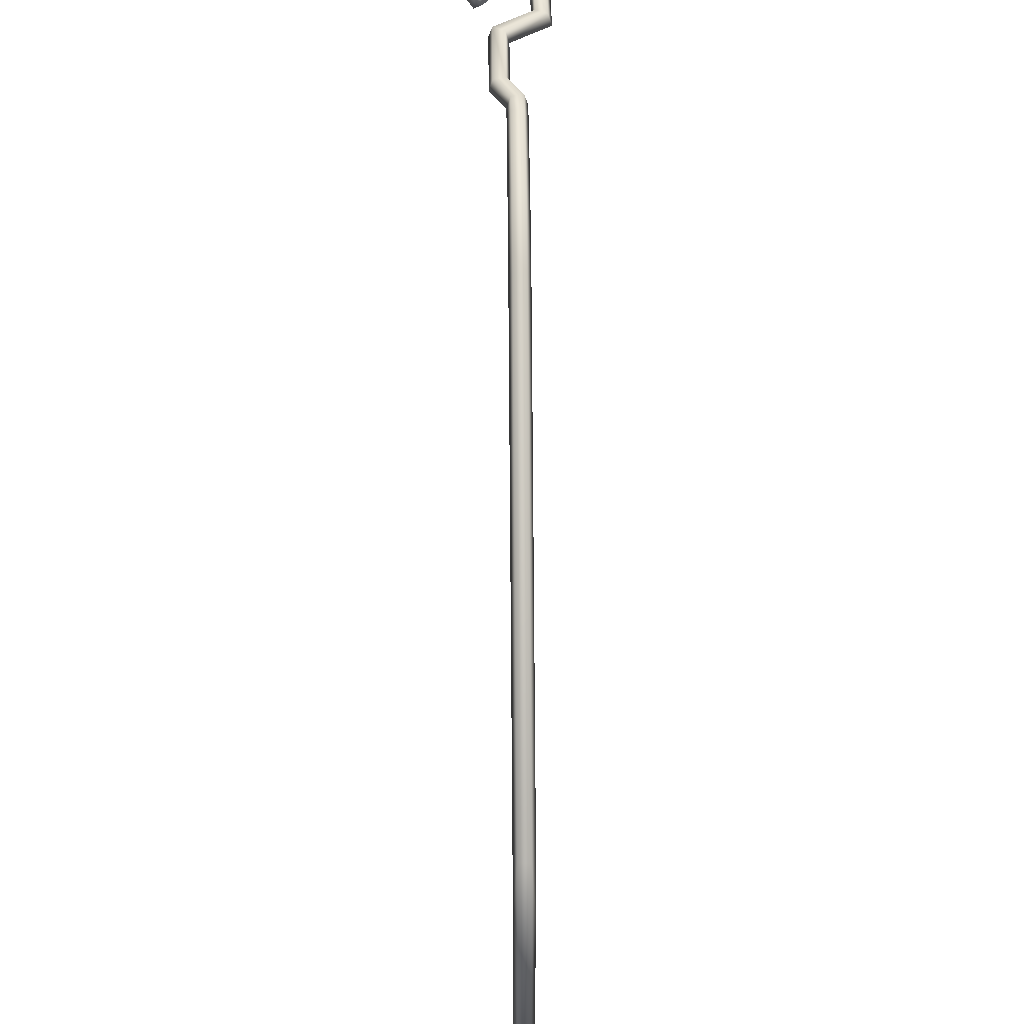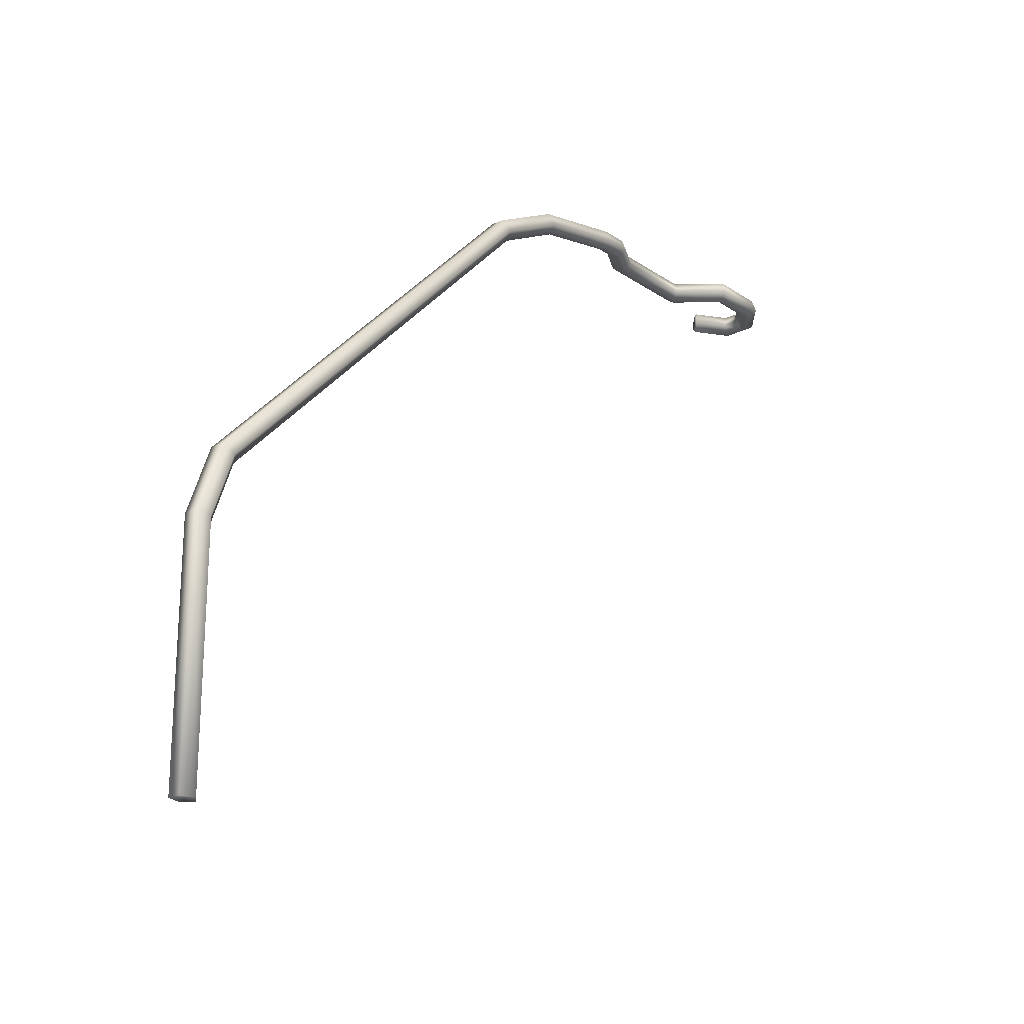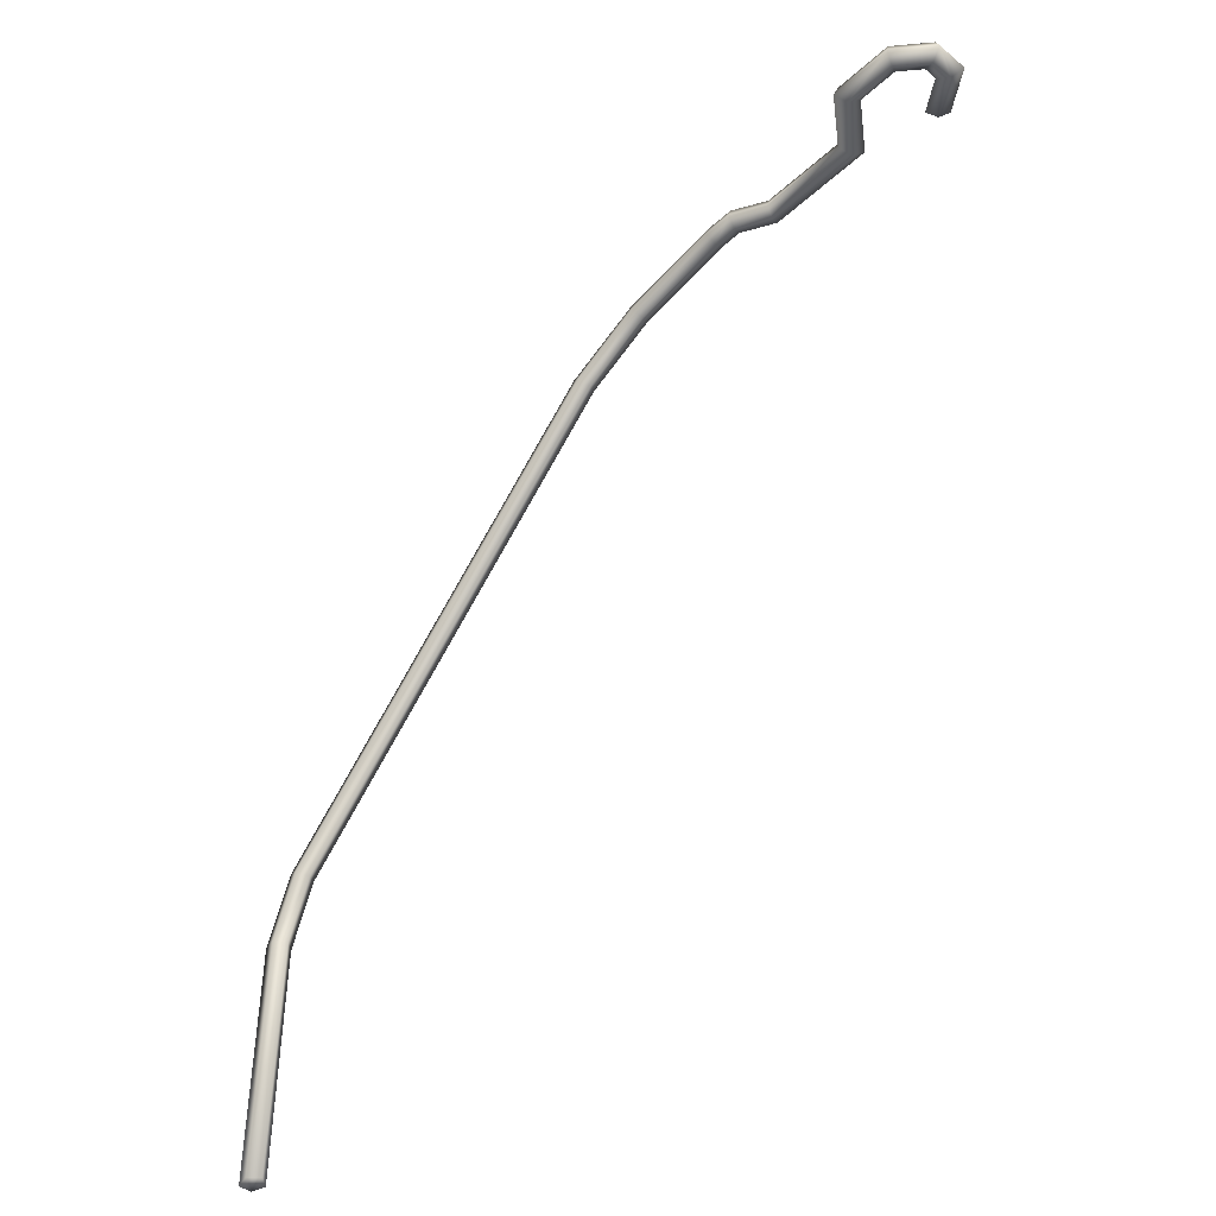
<metadata>
{"format":"obj","ext":"obj","renderer":"f3d","projection":"perspective","resolution":1024,"background":"white","views":[{"elev":41.1,"azim":-0.6,"up":"+Y"},{"elev":-21.5,"azim":40.3,"up":"+Y"},{"elev":-44.9,"azim":136.3,"up":"+Y"}]}
</metadata>
<code>
o instance_100/Component_47/ID765#ID765
v 0.3005 -0.1927 -0.1657
v 0.3022 -0.1833 -0.1706
v 0.3022 -0.1929 -0.1671
v 0.3005 -0.1827 -0.1693
v 0.3005 -0.1827 -0.1693
v 0.3005 -0.1927 -0.1657
v 0.3022 -0.1833 -0.1706
v 0.3022 -0.1929 -0.1671
v 0.3022 -0.2302 -0.1671
v 0.3005 -0.2302 -0.1657
v 0.3022 -0.2302 -0.1671
v 0.3005 -0.2302 -0.1657
v 0.3012 -0.1818 -0.1673
v 0.3012 -0.1924 -0.1635
v 0.3012 -0.1818 -0.1673
v 0.3012 -0.1924 -0.1635
v 0.3022 -0.1263 -0.2268
v 0.3005 -0.1254 -0.2259
v 0.3005 -0.1254 -0.2259
v 0.3022 -0.1263 -0.2268
v 0.3038 -0.1927 -0.1657
v 0.3038 -0.1827 -0.1693
v 0.3038 -0.1827 -0.1693
v 0.3038 -0.1927 -0.1657
v 0.3012 -0.2302 -0.1635
v 0.3032 -0.2302 -0.1635
v 0.3038 -0.2302 -0.1657
v 0.3038 -0.2302 -0.1657
v 0.3032 -0.2302 -0.1635
v 0.3012 -0.2302 -0.1635
v 0.3032 -0.1924 -0.1635
v 0.3032 -0.1818 -0.1673
v 0.3032 -0.1818 -0.1673
v 0.3032 -0.1924 -0.1635
v 0.3012 -0.1239 -0.2244
v 0.3012 -0.1239 -0.2244
v 0.3022 -0.1206 -0.2377
v 0.3005 -0.1195 -0.2372
v 0.3022 -0.1206 -0.2377
v 0.3005 -0.1195 -0.2372
v 0.3038 -0.1254 -0.2259
v 0.3038 -0.1254 -0.2259
v 0.3032 -0.1239 -0.2244
v 0.3032 -0.1239 -0.2244
v 0.3012 -0.1177 -0.2363
v 0.3012 -0.1177 -0.2363
v 0.3022 -0.1175 -0.2524
v 0.3005 -0.1164 -0.2523
v 0.3022 -0.1175 -0.2524
v 0.3005 -0.1164 -0.2523
v 0.3038 -0.1195 -0.2372
v 0.3038 -0.1195 -0.2372
v 0.3032 -0.1177 -0.2363
v 0.3032 -0.1177 -0.2363
v 0.3012 -0.1145 -0.252
v 0.3012 -0.1145 -0.252
v 0.3022 -0.1175 -0.2561
v 0.3005 -0.1164 -0.2555
v 0.3022 -0.1175 -0.2561
v 0.3005 -0.1164 -0.2555
v 0.3038 -0.1164 -0.2523
v 0.3038 -0.1164 -0.2523
v 0.3032 -0.1145 -0.252
v 0.3032 -0.1145 -0.252
v 0.3012 -0.1145 -0.2558
v 0.3012 -0.1145 -0.2558
v 0.2996 -0.1175 -0.261
v 0.2979 -0.1164 -0.2605
v 0.2996 -0.1175 -0.261
v 0.2979 -0.1164 -0.2605
v 0.3038 -0.1164 -0.2566
v 0.3038 -0.1164 -0.2566
v 0.3032 -0.1145 -0.2564
v 0.3032 -0.1145 -0.2564
v 0.2986 -0.1145 -0.2607
v 0.2986 -0.1145 -0.2607
v 0.2996 -0.1175 -0.276
v 0.2979 -0.1164 -0.277
v 0.2996 -0.1175 -0.276
v 0.2979 -0.1164 -0.277
v 0.3012 -0.1164 -0.2616
v 0.3012 -0.1164 -0.2616
v 0.3006 -0.1145 -0.2614
v 0.3006 -0.1145 -0.2614
v 0.2986 -0.1145 -0.2766
v 0.2986 -0.1145 -0.2766
v 0.3046 -0.1164 -0.2823
v 0.3062 -0.1175 -0.2813
v 0.3062 -0.1175 -0.2813
v 0.3046 -0.1164 -0.2823
v 0.3012 -0.1164 -0.275
v 0.3012 -0.1164 -0.275
v 0.3006 -0.1145 -0.2753
v 0.3006 -0.1145 -0.2753
v 0.3052 -0.1145 -0.2819
v 0.3052 -0.1145 -0.2819
v 0.3062 -0.1175 -0.2893
v 0.3046 -0.1164 -0.2885
v 0.3062 -0.1175 -0.2893
v 0.3046 -0.1164 -0.2885
v 0.3079 -0.1164 -0.2803
v 0.3079 -0.1164 -0.2803
v 0.3072 -0.1145 -0.2807
v 0.3072 -0.1145 -0.2807
v 0.3052 -0.1145 -0.2888
v 0.3052 -0.1145 -0.2888
v 0.3027 -0.1175 -0.2934
v 0.302 -0.1164 -0.2915
v 0.3027 -0.1175 -0.2934
v 0.302 -0.1164 -0.2915
v 0.3079 -0.1164 -0.29
v 0.3079 -0.1164 -0.29
v 0.3072 -0.1145 -0.2897
v 0.3072 -0.1145 -0.2897
v 0.3023 -0.1145 -0.2922
v 0.3023 -0.1145 -0.2922
v 0.3 -0.1164 -0.2915
v 0.2992 -0.1175 -0.2934
v 0.3 -0.1164 -0.2915
v 0.2992 -0.1175 -0.2934
v 0.3034 -0.1164 -0.2953
v 0.3034 -0.1164 -0.2953
v 0.3031 -0.1145 -0.2946
v 0.3031 -0.1145 -0.2946
v 0.2997 -0.1145 -0.2922
v 0.2997 -0.1145 -0.2922
v 0.2969 -0.1164 -0.287
v 0.2956 -0.1175 -0.2881
v 0.2969 -0.1164 -0.287
v 0.2956 -0.1175 -0.2881
v 0.2984 -0.1164 -0.2953
v 0.2984 -0.1164 -0.2953
v 0.2987 -0.1145 -0.2946
v 0.2987 -0.1145 -0.2946
v 0.2964 -0.1145 -0.2874
v 0.2964 -0.1145 -0.2874
v 0.2943 -0.1164 -0.2893
v 0.2948 -0.1145 -0.2889
v 0.2948 -0.1145 -0.2889
v 0.2943 -0.1164 -0.2893
f 1 2 3
f 2 1 4
f 5 6 7
f 8 7 6
f 1 9 10
f 9 1 3
f 8 6 11
f 12 11 6
f 13 1 14
f 1 13 4
f 5 15 6
f 16 6 15
f 4 17 2
f 17 4 18
f 19 5 20
f 7 20 5
f 2 21 3
f 21 2 22
f 23 7 24
f 8 24 7
f 9 25 10
f 25 9 26
f 26 9 27
f 28 11 29
f 29 11 30
f 12 30 11
f 1 25 14
f 25 1 10
f 12 6 30
f 16 30 6
f 3 27 9
f 27 3 21
f 24 8 28
f 11 28 8
f 31 13 14
f 13 31 32
f 33 34 15
f 16 15 34
f 35 4 13
f 4 35 18
f 19 36 5
f 15 5 36
f 37 18 38
f 18 37 17
f 20 39 19
f 40 19 39
f 17 22 2
f 22 17 41
f 42 20 23
f 7 23 20
f 21 32 31
f 32 21 22
f 23 24 33
f 34 33 24
f 27 31 26
f 31 27 21
f 24 28 34
f 29 34 28
f 31 25 26
f 25 31 14
f 16 34 30
f 29 30 34
f 32 35 13
f 35 32 43
f 44 33 36
f 15 36 33
f 45 18 35
f 18 45 38
f 40 46 19
f 36 19 46
f 47 38 48
f 38 47 37
f 39 49 40
f 50 40 49
f 51 17 37
f 17 51 41
f 42 52 20
f 39 20 52
f 22 43 32
f 43 22 41
f 42 23 44
f 33 44 23
f 43 45 35
f 45 43 53
f 54 44 46
f 36 46 44
f 55 38 45
f 38 55 48
f 50 56 40
f 46 40 56
f 57 48 58
f 48 57 47
f 49 59 50
f 60 50 59
f 61 37 47
f 37 61 51
f 52 62 39
f 49 39 62
f 41 53 43
f 53 41 51
f 52 42 54
f 44 54 42
f 53 55 45
f 55 53 63
f 64 54 56
f 46 56 54
f 65 48 55
f 48 65 58
f 60 66 50
f 56 50 66
f 67 58 68
f 58 67 57
f 59 69 60
f 70 60 69
f 71 47 57
f 47 71 61
f 62 72 49
f 59 49 72
f 51 63 53
f 63 51 61
f 62 52 64
f 54 64 52
f 63 65 55
f 65 63 73
f 74 64 66
f 56 66 64
f 65 68 58
f 68 65 75
f 76 66 70
f 60 70 66
f 77 68 78
f 68 77 67
f 69 79 70
f 80 70 79
f 81 57 67
f 57 81 71
f 72 82 59
f 69 59 82
f 61 73 63
f 73 61 71
f 72 62 74
f 64 74 62
f 65 83 75
f 83 65 73
f 74 66 84
f 76 84 66
f 75 78 68
f 78 75 85
f 86 76 80
f 70 80 76
f 87 77 78
f 77 87 88
f 89 90 79
f 80 79 90
f 91 67 77
f 67 91 81
f 82 92 69
f 79 69 92
f 71 83 73
f 83 71 81
f 82 72 84
f 74 84 72
f 83 85 75
f 85 83 93
f 94 84 86
f 76 86 84
f 85 87 78
f 87 85 95
f 96 86 90
f 80 90 86
f 97 87 98
f 87 97 88
f 89 99 90
f 100 90 99
f 88 91 77
f 91 88 101
f 102 89 92
f 79 92 89
f 81 93 83
f 93 81 91
f 92 82 94
f 84 94 82
f 93 95 85
f 95 93 103
f 104 94 96
f 86 96 94
f 105 87 95
f 87 105 98
f 100 106 90
f 96 90 106
f 107 98 108
f 98 107 97
f 99 109 100
f 110 100 109
f 111 88 97
f 88 111 101
f 102 112 89
f 99 89 112
f 103 91 101
f 91 103 93
f 94 104 92
f 102 92 104
f 103 105 95
f 105 103 113
f 114 104 106
f 96 106 104
f 105 108 98
f 108 105 115
f 116 106 110
f 100 110 106
f 107 117 118
f 117 107 108
f 110 109 119
f 120 119 109
f 121 97 107
f 97 121 111
f 112 122 99
f 109 99 122
f 111 103 101
f 103 111 113
f 114 112 104
f 102 104 112
f 105 123 115
f 123 105 113
f 114 106 124
f 116 124 106
f 115 117 108
f 117 115 125
f 126 116 119
f 110 119 116
f 118 127 128
f 127 118 117
f 119 120 129
f 130 129 120
f 121 118 131
f 118 121 107
f 109 122 120
f 132 120 122
f 111 123 113
f 123 111 121
f 122 112 124
f 114 124 112
f 125 123 133
f 123 125 115
f 116 126 124
f 134 124 126
f 117 135 127
f 135 117 125
f 126 119 136
f 129 136 119
f 127 137 128
f 137 127 135
f 137 135 138
f 139 136 140
f 136 129 140
f 130 140 129
f 131 128 137
f 128 131 118
f 120 132 130
f 140 130 132
f 133 121 131
f 121 133 123
f 124 134 122
f 132 122 134
f 135 133 138
f 133 135 125
f 126 136 134
f 139 134 136
f 133 137 138
f 137 133 131
f 132 134 140
f 139 140 134

</code>
